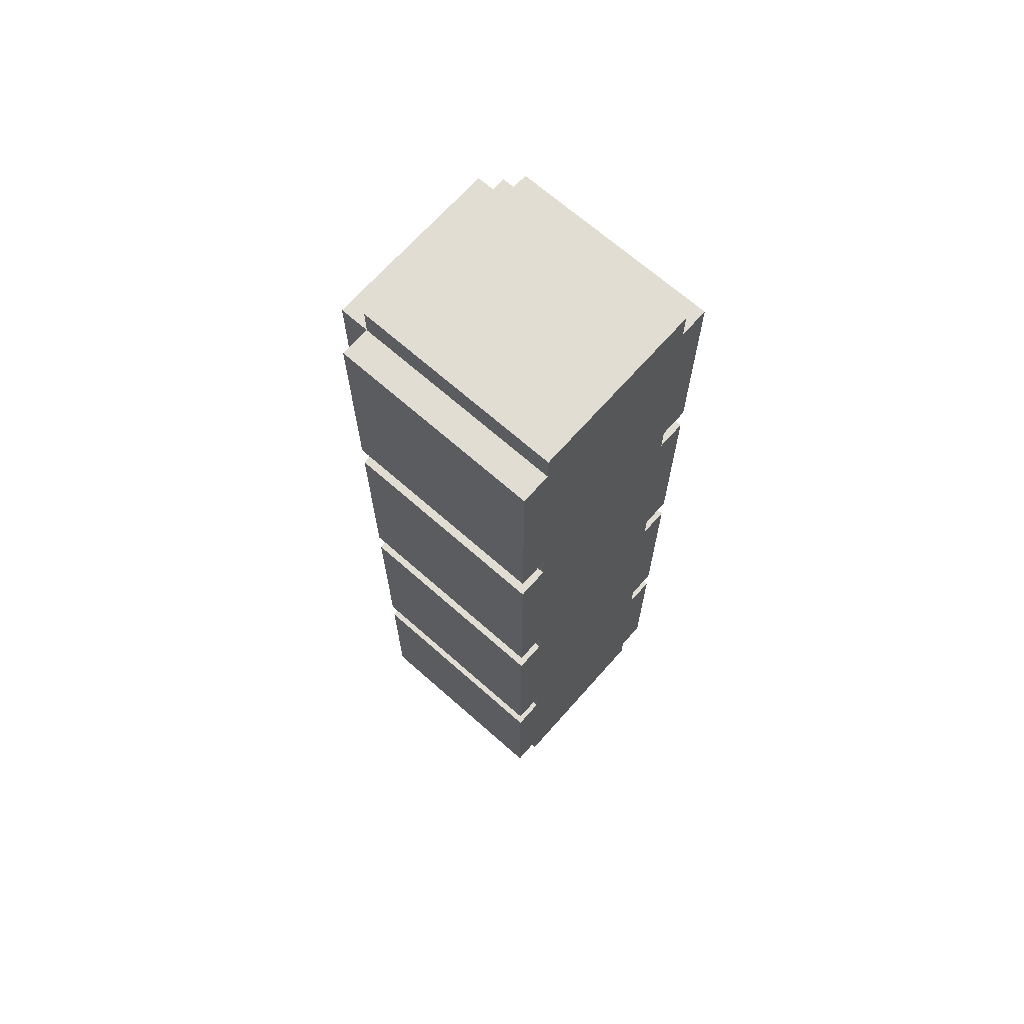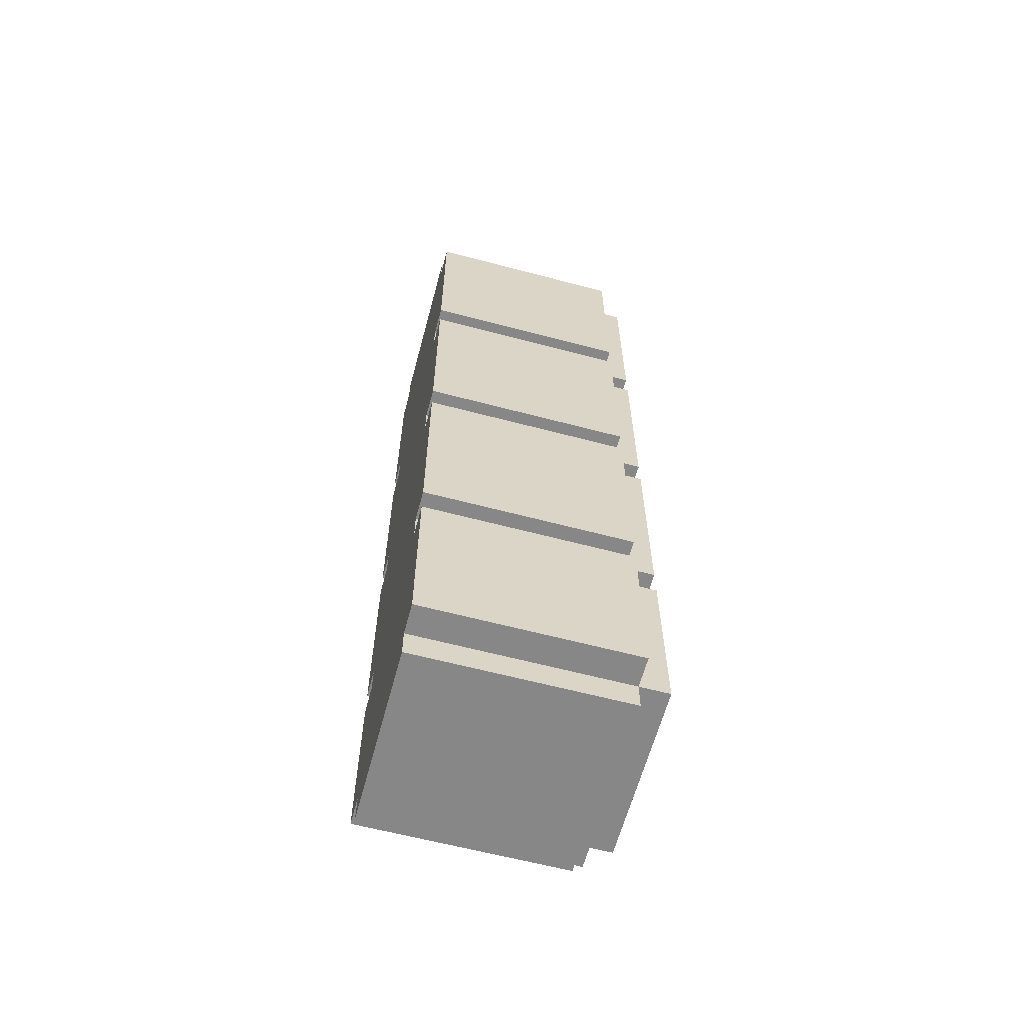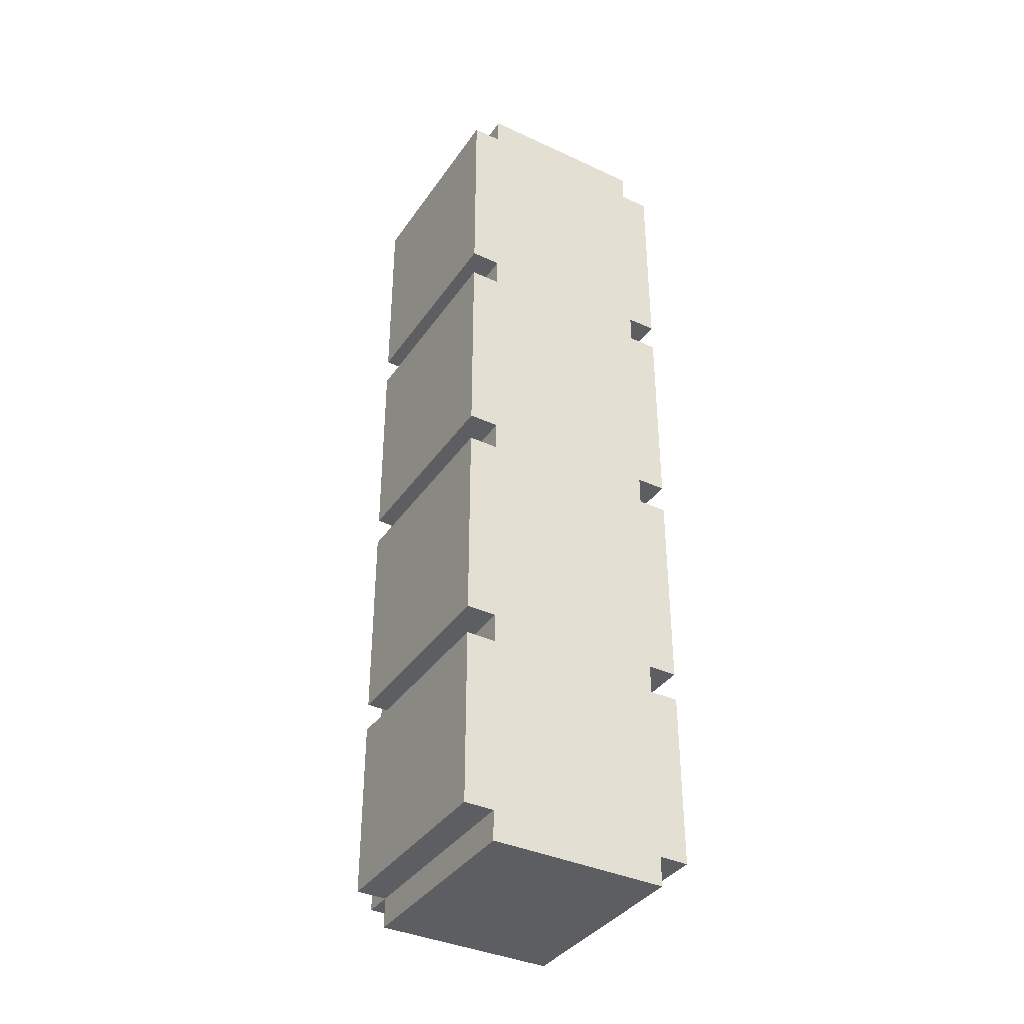
<metadata>
{"format":"obj","ext":"obj","renderer":"f3d","projection":"perspective","resolution":1024,"background":"white","views":[{"elev":68.3,"azim":-48.5,"up":"+Z"},{"elev":-62.4,"azim":75.0,"up":"+Z"},{"elev":-37.6,"azim":-30.6,"up":"+Z"}]}
</metadata>
<code>
o
v -0.4 0 1.5
v -0.4 0 0.8
v -0.4 0 0.7
v -0.4 0 0
v -0.4 0 -0.1
v -0.4 0 -0.8
v -0.4 0 -0.9
v -0.4 0 -1.5
v -0.4 0.7 1.5
v -0.4 0.7 0.8
v -0.4 0.7 0.7
v -0.4 0.7 0
v -0.4 0.7 -0.1
v -0.4 0.7 -0.8
v -0.4 0.7 -0.9
v -0.4 0.7 -1.5
v -0.3 0 1.6
v -0.3 0 1.5
v -0.3 0 0.8
v -0.3 0 0.7
v -0.3 0 0
v -0.3 0 -0.1
v -0.3 0 -0.8
v -0.3 0 -0.9
v -0.3 0 -1.5
v -0.3 0 -1.6
v -0.3 0.7 1.6
v -0.3 0.7 1.5
v -0.3 0.7 1.4
v -0.3 0.7 0.9
v -0.3 0.7 0.8
v -0.3 0.7 0.7
v -0.3 0.7 0.6
v -0.3 0.7 0.1
v -0.3 0.7 0
v -0.3 0.7 -0.1
v -0.3 0.7 -0.2
v -0.3 0.7 -0.7
v -0.3 0.7 -0.8
v -0.3 0.7 -0.9
v -0.3 0.7 -1
v -0.3 0.7 -1.5
v -0.3 0.7 -1.6
v -0.3 0.8 1.5
v -0.3 0.8 1.4
v -0.3 0.8 0.9
v -0.3 0.8 0.8
v -0.3 0.8 0.7
v -0.3 0.8 0.6
v -0.3 0.8 0.1
v -0.3 0.8 0
v -0.3 0.8 -0.1
v -0.3 0.8 -0.2
v -0.3 0.8 -0.7
v -0.3 0.8 -0.8
v -0.3 0.8 -0.9
v -0.3 0.8 -1
v -0.3 0.8 -1.5
v 0.3 0 1.6
v 0.3 0 1.5
v 0.3 0 0.8
v 0.3 0 0.7
v 0.3 0 0
v 0.3 0 -0.1
v 0.3 0 -0.8
v 0.3 0 -0.9
v 0.3 0 -1.5
v 0.3 0 -1.6
v 0.3 0.7 1.6
v 0.3 0.7 1.5
v 0.3 0.7 1.4
v 0.3 0.7 0.9
v 0.3 0.7 0.8
v 0.3 0.7 0.7
v 0.3 0.7 0.6
v 0.3 0.7 0.1
v 0.3 0.7 0
v 0.3 0.7 -0.1
v 0.3 0.7 -0.2
v 0.3 0.7 -0.7
v 0.3 0.7 -0.8
v 0.3 0.7 -0.9
v 0.3 0.7 -1
v 0.3 0.7 -1.5
v 0.3 0.7 -1.6
v 0.3 0.8 1.5
v 0.3 0.8 1.4
v 0.3 0.8 0.9
v 0.3 0.8 0.8
v 0.3 0.8 0.7
v 0.3 0.8 0.6
v 0.3 0.8 0.1
v 0.3 0.8 0
v 0.3 0.8 -0.1
v 0.3 0.8 -0.2
v 0.3 0.8 -0.7
v 0.3 0.8 -0.8
v 0.3 0.8 -0.9
v 0.3 0.8 -1
v 0.3 0.8 -1.5
v 0.4 0 1.5
v 0.4 0 0.8
v 0.4 0 0.7
v 0.4 0 0
v 0.4 0 -0.1
v 0.4 0 -0.8
v 0.4 0 -0.9
v 0.4 0 -1.5
v 0.4 0.7 1.5
v 0.4 0.7 0.8
v 0.4 0.7 0.7
v 0.4 0.7 0
v 0.4 0.7 -0.1
v 0.4 0.7 -0.8
v 0.4 0.7 -0.9
v 0.4 0.7 -1.5
v -0.3 0 1.6
v -0.3 0.7 1.6
v 0.3 0 1.6
v 0.3 0.7 1.6
v -0.4 0 1.5
v -0.4 0.7 1.5
v -0.3 0 1.5
v -0.3 0.7 1.5
v -0.3 0.8 1.5
v 0.3 0 1.5
v 0.3 0.7 1.5
v 0.3 0.8 1.5
v 0.4 0 1.5
v 0.4 0.7 1.5
v -0.4 0 0.7
v -0.4 0.7 0.7
v -0.3 0 0.7
v -0.3 0.7 0.7
v -0.3 0.8 0.7
v 0.3 0 0.7
v 0.3 0.7 0.7
v 0.3 0.8 0.7
v 0.4 0 0.7
v 0.4 0.7 0.7
v -0.4 0 -0.1
v -0.4 0.7 -0.1
v -0.3 0 -0.1
v -0.3 0.7 -0.1
v -0.3 0.8 -0.1
v 0.3 0 -0.1
v 0.3 0.7 -0.1
v 0.3 0.8 -0.1
v 0.4 0 -0.1
v 0.4 0.7 -0.1
v -0.4 0 -0.9
v -0.4 0.7 -0.9
v -0.3 0 -0.9
v -0.3 0.7 -0.9
v -0.3 0.8 -0.9
v 0.3 0 -0.9
v 0.3 0.7 -0.9
v 0.3 0.8 -0.9
v 0.4 0 -0.9
v 0.4 0.7 -0.9
v -0.4 0 0.8
v -0.4 0.7 0.8
v -0.3 0 0.8
v -0.3 0.7 0.8
v -0.3 0.8 0.8
v 0.3 0 0.8
v 0.3 0.7 0.8
v 0.3 0.8 0.8
v 0.4 0 0.8
v 0.4 0.7 0.8
v -0.4 0 0
v -0.4 0.7 0
v -0.3 0 0
v -0.3 0.7 0
v -0.3 0.8 0
v 0.3 0 0
v 0.3 0.7 0
v 0.3 0.8 0
v 0.4 0 0
v 0.4 0.7 0
v -0.4 0 -0.8
v -0.4 0.7 -0.8
v -0.3 0 -0.8
v -0.3 0.7 -0.8
v -0.3 0.8 -0.8
v 0.3 0 -0.8
v 0.3 0.7 -0.8
v 0.3 0.8 -0.8
v 0.4 0 -0.8
v 0.4 0.7 -0.8
v -0.4 0 -1.5
v -0.4 0.7 -1.5
v -0.3 0 -1.5
v -0.3 0.7 -1.5
v -0.3 0.8 -1.5
v -0.2 0.7 -1.5
v -0.2 0.8 -1.5
v 0.2 0.7 -1.5
v 0.2 0.8 -1.5
v 0.3 0 -1.5
v 0.3 0.7 -1.5
v 0.3 0.8 -1.5
v 0.4 0 -1.5
v 0.4 0.7 -1.5
v -0.3 0 -1.6
v -0.3 0.7 -1.6
v 0.3 0 -1.6
v 0.3 0.7 -1.6
v -0.3 0 1.6
v 0.3 0 1.6
v -0.4 0 1.5
v -0.3 0 1.5
v 0.3 0 1.5
v 0.4 0 1.5
v -0.3 0 1.4
v -0.2 0 1.4
v 0.2 0 1.4
v 0.3 0 1.4
v -0.2 0 1.3
v -0.1 0 1.3
v 0.1 0 1.3
v 0.2 0 1.3
v -0.1 0 1.2
v 0 0 1.2
v 0.1 0 1.2
v -0.1 0 1.1
v 0 0 1.1
v 0.1 0 1.1
v -0.2 0 1
v -0.1 0 1
v 0.1 0 1
v 0.2 0 1
v -0.3 0 0.9
v -0.2 0 0.9
v 0.2 0 0.9
v 0.3 0 0.9
v -0.4 0 0.8
v -0.3 0 0.8
v 0.3 0 0.8
v 0.4 0 0.8
v -0.4 0 0.7
v -0.3 0 0.7
v 0.3 0 0.7
v 0.4 0 0.7
v -0.3 0 0.6
v -0.2 0 0.6
v 0.2 0 0.6
v 0.3 0 0.6
v -0.2 0 0.5
v -0.1 0 0.5
v 0.1 0 0.5
v 0.2 0 0.5
v -0.1 0 0.4
v 0 0 0.4
v 0.1 0 0.4
v -0.1 0 0.3
v 0 0 0.3
v 0.1 0 0.3
v -0.2 0 0.2
v -0.1 0 0.2
v 0.1 0 0.2
v 0.2 0 0.2
v -0.3 0 0.1
v -0.2 0 0.1
v 0.2 0 0.1
v 0.3 0 0.1
v -0.4 0 0
v -0.3 0 0
v 0.3 0 0
v 0.4 0 0
v -0.4 0 -0.1
v -0.3 0 -0.1
v 0.3 0 -0.1
v 0.4 0 -0.1
v -0.3 0 -0.2
v -0.2 0 -0.2
v 0.2 0 -0.2
v 0.3 0 -0.2
v -0.2 0 -0.3
v -0.1 0 -0.3
v 0.1 0 -0.3
v 0.2 0 -0.3
v -0.1 0 -0.4
v 0 0 -0.4
v 0.1 0 -0.4
v -0.1 0 -0.5
v 0 0 -0.5
v 0.1 0 -0.5
v -0.2 0 -0.6
v -0.1 0 -0.6
v 0.1 0 -0.6
v 0.2 0 -0.6
v -0.3 0 -0.7
v -0.2 0 -0.7
v 0.2 0 -0.7
v 0.3 0 -0.7
v -0.4 0 -0.8
v -0.3 0 -0.8
v 0.3 0 -0.8
v 0.4 0 -0.8
v -0.4 0 -0.9
v -0.3 0 -0.9
v 0.3 0 -0.9
v 0.4 0 -0.9
v -0.3 0 -1
v -0.2 0 -1
v 0.2 0 -1
v 0.3 0 -1
v -0.2 0 -1.1
v -0.1 0 -1.1
v 0.1 0 -1.1
v 0.2 0 -1.1
v -0.1 0 -1.2
v 0 0 -1.2
v 0.1 0 -1.2
v -0.1 0 -1.3
v 0 0 -1.3
v 0.1 0 -1.3
v -0.2 0 -1.4
v -0.1 0 -1.4
v 0.1 0 -1.4
v 0.2 0 -1.4
v -0.4 0 -1.5
v -0.3 0 -1.5
v -0.2 0 -1.5
v 0.2 0 -1.5
v 0.3 0 -1.5
v 0.4 0 -1.5
v -0.3 0 -1.6
v 0.3 0 -1.6
v -0.3 0.7 1.6
v 0.3 0.7 1.6
v -0.4 0.7 1.5
v -0.3 0.7 1.5
v 0.3 0.7 1.5
v 0.4 0.7 1.5
v -0.3 0.7 1.4
v 0.3 0.7 1.4
v -0.3 0.7 0.9
v 0.3 0.7 0.9
v -0.4 0.7 0.8
v -0.3 0.7 0.8
v 0.3 0.7 0.8
v 0.4 0.7 0.8
v -0.4 0.7 0.7
v -0.3 0.7 0.7
v 0.3 0.7 0.7
v 0.4 0.7 0.7
v -0.3 0.7 0.6
v 0.3 0.7 0.6
v -0.3 0.7 0.1
v 0.3 0.7 0.1
v -0.4 0.7 0
v -0.3 0.7 0
v 0.3 0.7 0
v 0.4 0.7 0
v -0.4 0.7 -0.1
v -0.3 0.7 -0.1
v 0.3 0.7 -0.1
v 0.4 0.7 -0.1
v -0.3 0.7 -0.2
v 0.3 0.7 -0.2
v -0.3 0.7 -0.7
v 0.3 0.7 -0.7
v -0.4 0.7 -0.8
v -0.3 0.7 -0.8
v 0.3 0.7 -0.8
v 0.4 0.7 -0.8
v -0.4 0.7 -0.9
v -0.3 0.7 -0.9
v 0.3 0.7 -0.9
v 0.4 0.7 -0.9
v -0.3 0.7 -1
v 0.3 0.7 -1
v -0.4 0.7 -1.5
v -0.3 0.7 -1.5
v -0.2 0.7 -1.5
v 0.2 0.7 -1.5
v 0.3 0.7 -1.5
v 0.4 0.7 -1.5
v -0.3 0.7 -1.6
v 0.3 0.7 -1.6
v -0.3 0.8 1.5
v 0.3 0.8 1.5
v -0.3 0.8 1.4
v -0.2 0.8 1.4
v 0.2 0.8 1.4
v 0.3 0.8 1.4
v -0.2 0.8 1.3
v -0.1 0.8 1.3
v 0.1 0.8 1.3
v 0.2 0.8 1.3
v -0.1 0.8 1.2
v 0 0.8 1.2
v 0.1 0.8 1.2
v -0.1 0.8 1.1
v 0 0.8 1.1
v 0.1 0.8 1.1
v -0.2 0.8 1
v -0.1 0.8 1
v 0.1 0.8 1
v 0.2 0.8 1
v -0.3 0.8 0.9
v -0.2 0.8 0.9
v 0.2 0.8 0.9
v 0.3 0.8 0.9
v -0.3 0.8 0.8
v 0.3 0.8 0.8
v -0.3 0.8 0.7
v 0.3 0.8 0.7
v -0.3 0.8 0.6
v -0.2 0.8 0.6
v 0.2 0.8 0.6
v 0.3 0.8 0.6
v -0.2 0.8 0.5
v -0.1 0.8 0.5
v 0.1 0.8 0.5
v 0.2 0.8 0.5
v -0.1 0.8 0.4
v 0 0.8 0.4
v 0.1 0.8 0.4
v -0.1 0.8 0.3
v 0 0.8 0.3
v 0.1 0.8 0.3
v -0.2 0.8 0.2
v -0.1 0.8 0.2
v 0.1 0.8 0.2
v 0.2 0.8 0.2
v -0.3 0.8 0.1
v -0.2 0.8 0.1
v 0.2 0.8 0.1
v 0.3 0.8 0.1
v -0.3 0.8 0
v 0.3 0.8 0
v -0.3 0.8 -0.1
v 0.3 0.8 -0.1
v -0.3 0.8 -0.2
v -0.2 0.8 -0.2
v 0.2 0.8 -0.2
v 0.3 0.8 -0.2
v -0.2 0.8 -0.3
v -0.1 0.8 -0.3
v 0.1 0.8 -0.3
v 0.2 0.8 -0.3
v -0.1 0.8 -0.4
v 0 0.8 -0.4
v 0.1 0.8 -0.4
v -0.1 0.8 -0.5
v 0 0.8 -0.5
v 0.1 0.8 -0.5
v -0.2 0.8 -0.6
v -0.1 0.8 -0.6
v 0.1 0.8 -0.6
v 0.2 0.8 -0.6
v -0.3 0.8 -0.7
v -0.2 0.8 -0.7
v 0.2 0.8 -0.7
v 0.3 0.8 -0.7
v -0.3 0.8 -0.8
v 0.3 0.8 -0.8
v -0.3 0.8 -0.9
v 0.3 0.8 -0.9
v -0.3 0.8 -1
v -0.2 0.8 -1
v 0.2 0.8 -1
v 0.3 0.8 -1
v -0.2 0.8 -1.1
v -0.1 0.8 -1.1
v 0.1 0.8 -1.1
v 0.2 0.8 -1.1
v -0.1 0.8 -1.2
v 0 0.8 -1.2
v 0.1 0.8 -1.2
v -0.1 0.8 -1.3
v 0 0.8 -1.3
v 0.1 0.8 -1.3
v -0.2 0.8 -1.4
v -0.1 0.8 -1.4
v 0.1 0.8 -1.4
v 0.2 0.8 -1.4
v -0.3 0.8 -1.5
v -0.2 0.8 -1.5
v 0.2 0.8 -1.5
v 0.3 0.8 -1.5
f 9 2 1
f 10 2 9
f 11 4 3
f 12 4 11
f 13 6 5
f 14 6 13
f 15 8 7
f 16 8 15
f 27 18 17
f 28 18 27
f 31 20 19
f 32 20 31
f 35 22 21
f 36 22 35
f 39 24 23
f 40 24 39
f 42 26 25
f 43 26 42
f 44 29 28
f 45 30 29
f 45 29 44
f 46 31 30
f 46 30 45
f 47 31 46
f 48 33 32
f 49 34 33
f 49 33 48
f 50 35 34
f 50 34 49
f 51 35 50
f 52 37 36
f 53 38 37
f 53 37 52
f 54 39 38
f 54 38 53
f 55 39 54
f 56 41 40
f 57 42 41
f 57 41 56
f 58 42 57
f 59 60 69
f 69 60 70
f 61 62 73
f 73 62 74
f 63 64 77
f 77 64 78
f 65 66 81
f 81 66 82
f 67 68 84
f 84 68 85
f 70 71 86
f 71 72 87
f 86 71 87
f 72 73 88
f 87 72 88
f 88 73 89
f 74 75 90
f 75 76 91
f 90 75 91
f 76 77 92
f 91 76 92
f 92 77 93
f 78 79 94
f 79 80 95
f 94 79 95
f 80 81 96
f 95 80 96
f 96 81 97
f 82 83 98
f 83 84 99
f 98 83 99
f 99 84 100
f 101 102 109
f 109 102 110
f 103 104 111
f 111 104 112
f 105 106 113
f 113 106 114
f 107 108 115
f 115 108 116
f 119 118 117
f 120 118 119
f 123 122 121
f 124 122 123
f 127 125 124
f 128 125 127
f 129 127 126
f 130 127 129
f 133 132 131
f 134 132 133
f 137 135 134
f 138 135 137
f 139 137 136
f 140 137 139
f 143 142 141
f 144 142 143
f 147 145 144
f 148 145 147
f 149 147 146
f 150 147 149
f 153 152 151
f 154 152 153
f 157 155 154
f 158 155 157
f 159 157 156
f 160 157 159
f 161 162 163
f 163 162 164
f 164 165 167
f 167 165 168
f 166 167 169
f 169 167 170
f 171 172 173
f 173 172 174
f 174 175 177
f 177 175 178
f 176 177 179
f 179 177 180
f 181 182 183
f 183 182 184
f 184 185 187
f 187 185 188
f 186 187 189
f 189 187 190
f 191 192 193
f 193 192 194
f 194 195 196
f 196 195 197
f 196 197 198
f 198 197 199
f 198 199 201
f 201 199 202
f 200 201 203
f 203 201 204
f 205 206 207
f 207 206 208
f 212 210 209
f 213 210 212
f 215 212 211
f 215 213 212
f 216 213 215
f 217 213 216
f 218 214 213
f 218 213 217
f 219 217 216
f 219 216 215
f 220 217 219
f 221 217 220
f 222 218 217
f 222 217 221
f 223 221 220
f 223 220 219
f 224 221 223
f 225 222 221
f 225 221 224
f 226 224 223
f 226 223 219
f 227 225 224
f 227 224 226
f 228 222 225
f 228 225 227
f 229 219 215
f 229 226 219
f 230 227 226
f 230 226 229
f 230 228 227
f 231 222 228
f 231 228 230
f 232 218 222
f 232 222 231
f 233 215 211
f 233 229 215
f 234 231 230
f 234 229 233
f 234 230 229
f 234 232 231
f 235 218 232
f 235 232 234
f 236 214 218
f 236 218 235
f 237 233 211
f 238 235 234
f 238 233 237
f 238 234 233
f 238 236 235
f 239 214 236
f 239 236 238
f 240 214 239
f 242 239 238
f 243 239 242
f 245 242 241
f 245 243 242
f 246 243 245
f 247 243 246
f 248 244 243
f 248 243 247
f 249 247 246
f 249 246 245
f 250 247 249
f 251 247 250
f 252 248 247
f 252 247 251
f 253 251 250
f 253 250 249
f 254 251 253
f 255 252 251
f 255 251 254
f 256 254 253
f 256 253 249
f 257 255 254
f 257 254 256
f 258 252 255
f 258 255 257
f 259 249 245
f 259 256 249
f 260 257 256
f 260 256 259
f 260 258 257
f 261 252 258
f 261 258 260
f 262 248 252
f 262 252 261
f 263 245 241
f 263 259 245
f 264 261 260
f 264 259 263
f 264 260 259
f 264 262 261
f 265 248 262
f 265 262 264
f 266 244 248
f 266 248 265
f 267 263 241
f 268 265 264
f 268 263 267
f 268 264 263
f 268 266 265
f 269 244 266
f 269 266 268
f 270 244 269
f 272 269 268
f 273 269 272
f 275 272 271
f 275 273 272
f 276 273 275
f 277 273 276
f 278 274 273
f 278 273 277
f 279 277 276
f 279 276 275
f 280 277 279
f 281 277 280
f 282 278 277
f 282 277 281
f 283 281 280
f 283 280 279
f 284 281 283
f 285 282 281
f 285 281 284
f 286 284 283
f 286 283 279
f 287 285 284
f 287 284 286
f 288 282 285
f 288 285 287
f 289 279 275
f 289 286 279
f 290 287 286
f 290 286 289
f 290 288 287
f 291 282 288
f 291 288 290
f 292 278 282
f 292 282 291
f 293 275 271
f 293 289 275
f 294 291 290
f 294 289 293
f 294 290 289
f 294 292 291
f 295 278 292
f 295 292 294
f 296 274 278
f 296 278 295
f 297 293 271
f 298 295 294
f 298 293 297
f 298 294 293
f 298 296 295
f 299 274 296
f 299 296 298
f 300 274 299
f 302 299 298
f 303 299 302
f 305 302 301
f 305 303 302
f 306 303 305
f 307 303 306
f 308 304 303
f 308 303 307
f 309 307 306
f 309 306 305
f 310 307 309
f 311 307 310
f 312 308 307
f 312 307 311
f 313 311 310
f 313 310 309
f 314 311 313
f 315 312 311
f 315 311 314
f 316 314 313
f 316 313 309
f 317 315 314
f 317 314 316
f 318 312 315
f 318 315 317
f 319 309 305
f 319 316 309
f 320 317 316
f 320 316 319
f 320 318 317
f 321 312 318
f 321 318 320
f 322 308 312
f 322 312 321
f 323 305 301
f 323 319 305
f 324 319 323
f 325 321 320
f 325 319 324
f 325 320 319
f 325 322 321
f 326 308 322
f 326 322 325
f 327 304 308
f 327 308 326
f 328 304 327
f 329 326 325
f 329 325 324
f 329 327 326
f 330 327 329
f 331 332 334
f 334 332 335
f 333 334 337
f 335 336 338
f 333 337 339
f 338 336 340
f 333 339 341
f 341 339 342
f 340 336 343
f 343 336 344
f 342 343 346
f 346 343 347
f 345 346 349
f 347 348 350
f 345 349 351
f 350 348 352
f 345 351 353
f 353 351 354
f 352 348 355
f 355 348 356
f 354 355 358
f 358 355 359
f 357 358 361
f 359 360 362
f 357 361 363
f 362 360 364
f 357 363 365
f 365 363 366
f 364 360 367
f 367 360 368
f 366 367 370
f 370 367 371
f 369 370 373
f 371 372 374
f 369 373 375
f 375 373 376
f 374 372 379
f 379 372 380
f 377 378 381
f 378 379 381
f 376 377 381
f 381 379 382
f 383 384 385
f 385 384 386
f 386 384 387
f 387 384 388
f 385 386 389
f 386 387 389
f 389 387 390
f 390 387 391
f 387 388 392
f 391 387 392
f 390 391 393
f 389 390 393
f 393 391 394
f 391 392 395
f 394 391 395
f 393 394 396
f 389 393 396
f 394 395 397
f 396 394 397
f 395 392 398
f 397 395 398
f 385 389 399
f 389 396 399
f 396 397 400
f 399 396 400
f 397 398 400
f 398 392 401
f 400 398 401
f 392 388 402
f 401 392 402
f 385 399 403
f 400 401 404
f 403 399 404
f 399 400 404
f 401 402 404
f 402 388 405
f 404 402 405
f 405 388 406
f 403 404 407
f 404 405 407
f 405 406 407
f 407 406 408
f 409 410 411
f 411 410 412
f 412 410 413
f 413 410 414
f 411 412 415
f 412 413 415
f 415 413 416
f 416 413 417
f 413 414 418
f 417 413 418
f 416 417 419
f 415 416 419
f 419 417 420
f 417 418 421
f 420 417 421
f 419 420 422
f 415 419 422
f 420 421 423
f 422 420 423
f 421 418 424
f 423 421 424
f 411 415 425
f 415 422 425
f 422 423 426
f 425 422 426
f 423 424 426
f 424 418 427
f 426 424 427
f 418 414 428
f 427 418 428
f 411 425 429
f 426 427 430
f 429 425 430
f 425 426 430
f 427 428 430
f 428 414 431
f 430 428 431
f 431 414 432
f 429 430 433
f 430 431 433
f 431 432 433
f 433 432 434
f 435 436 437
f 437 436 438
f 438 436 439
f 439 436 440
f 437 438 441
f 438 439 441
f 441 439 442
f 442 439 443
f 439 440 444
f 443 439 444
f 442 443 445
f 441 442 445
f 445 443 446
f 443 444 447
f 446 443 447
f 445 446 448
f 441 445 448
f 446 447 449
f 448 446 449
f 447 444 450
f 449 447 450
f 437 441 451
f 441 448 451
f 448 449 452
f 451 448 452
f 449 450 452
f 450 444 453
f 452 450 453
f 444 440 454
f 453 444 454
f 437 451 455
f 452 453 456
f 455 451 456
f 451 452 456
f 453 454 456
f 454 440 457
f 456 454 457
f 457 440 458
f 455 456 459
f 456 457 459
f 457 458 459
f 459 458 460
f 461 462 463
f 463 462 464
f 464 462 465
f 465 462 466
f 463 464 467
f 464 465 467
f 467 465 468
f 468 465 469
f 465 466 470
f 469 465 470
f 468 469 471
f 467 468 471
f 471 469 472
f 469 470 473
f 472 469 473
f 471 472 474
f 467 471 474
f 472 473 475
f 474 472 475
f 473 470 476
f 475 473 476
f 463 467 477
f 467 474 477
f 474 475 478
f 477 474 478
f 475 476 478
f 476 470 479
f 478 476 479
f 470 466 480
f 479 470 480
f 463 477 481
f 478 479 482
f 481 477 482
f 477 478 482
f 479 480 482
f 480 466 483
f 482 480 483
f 483 466 484

</code>
